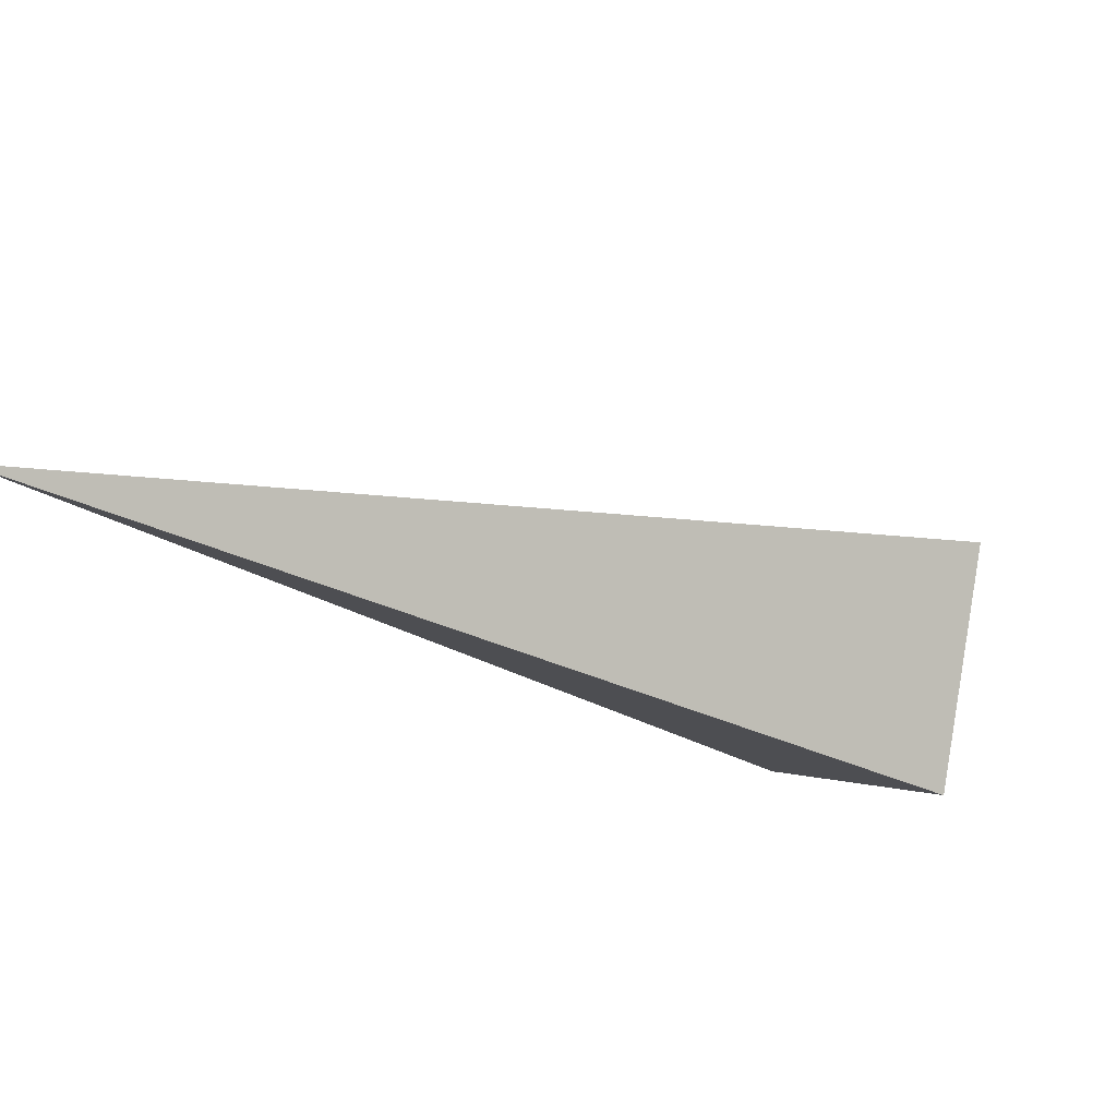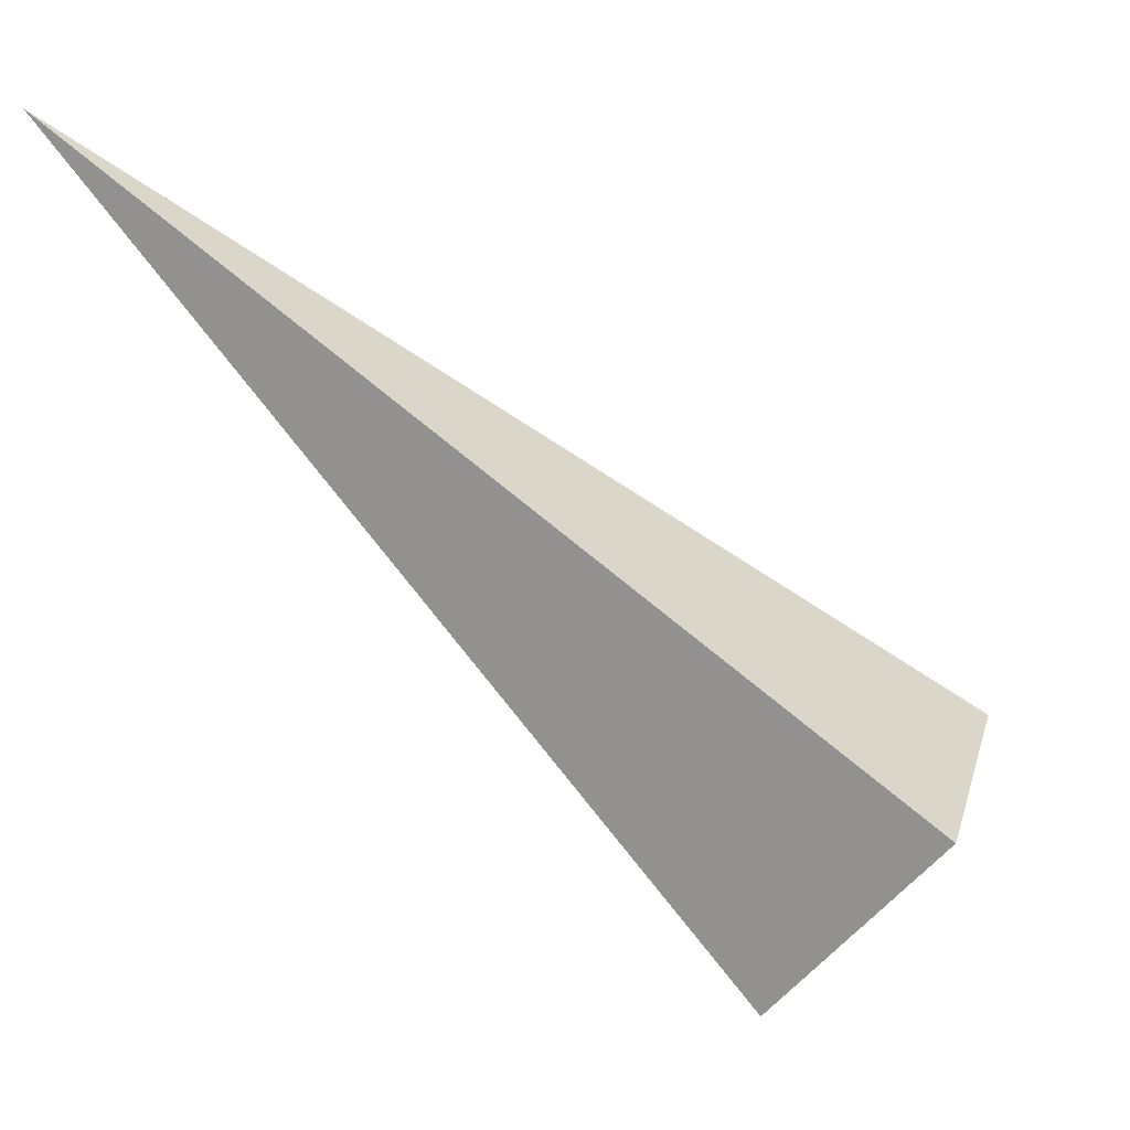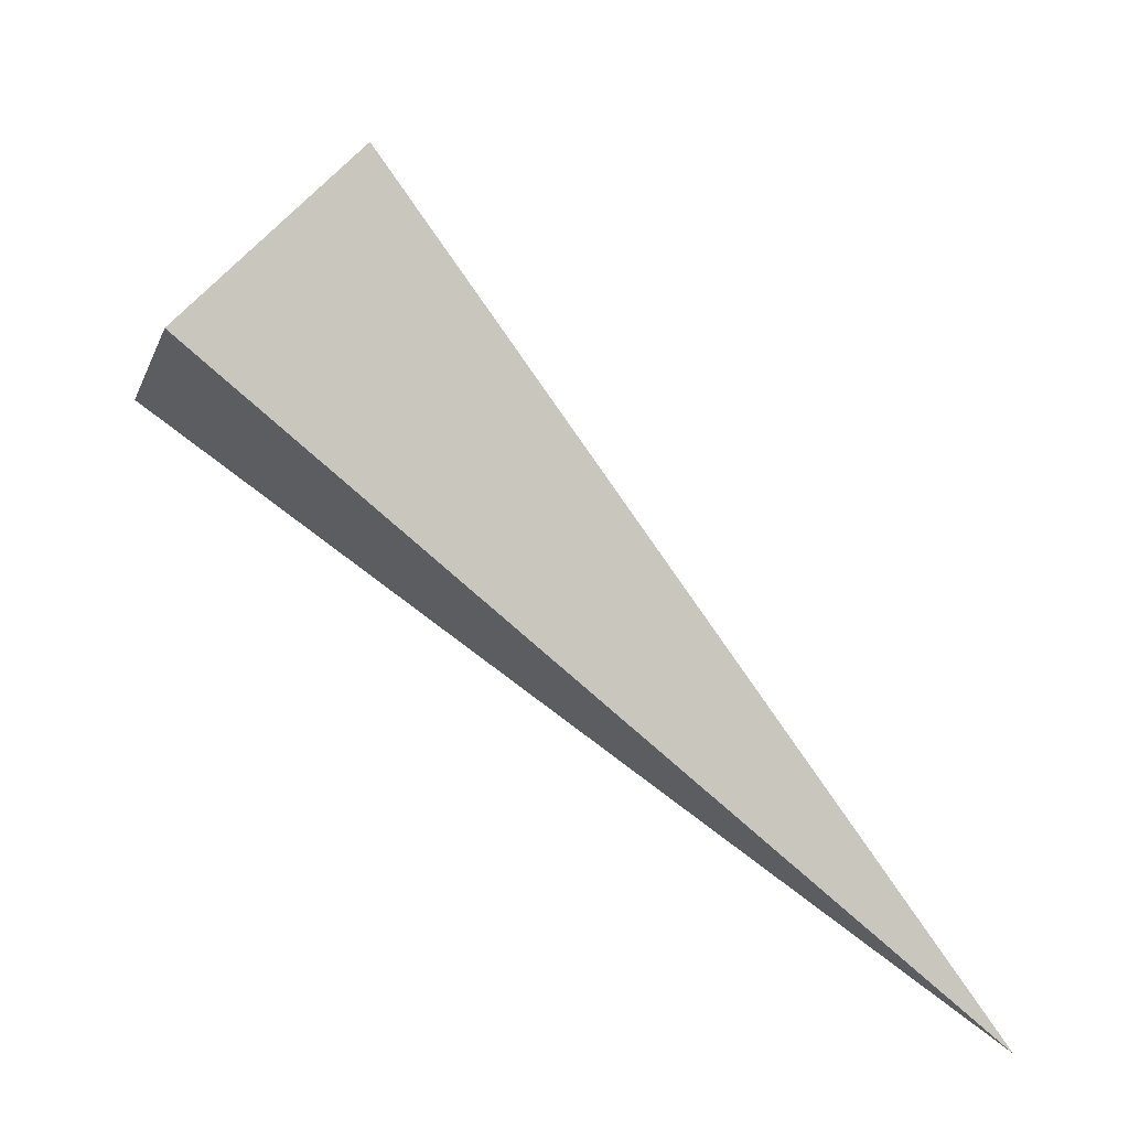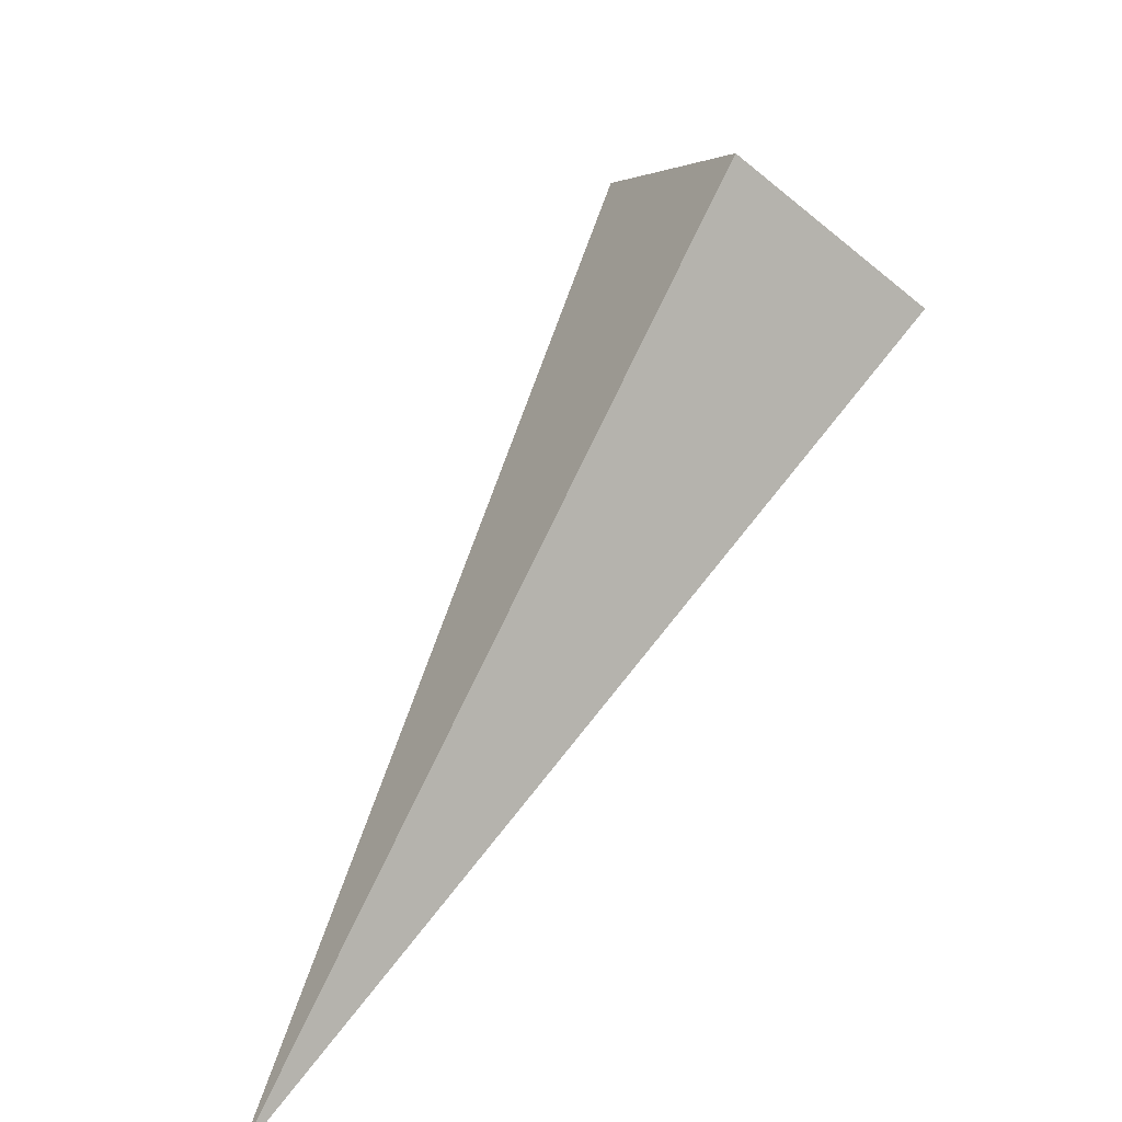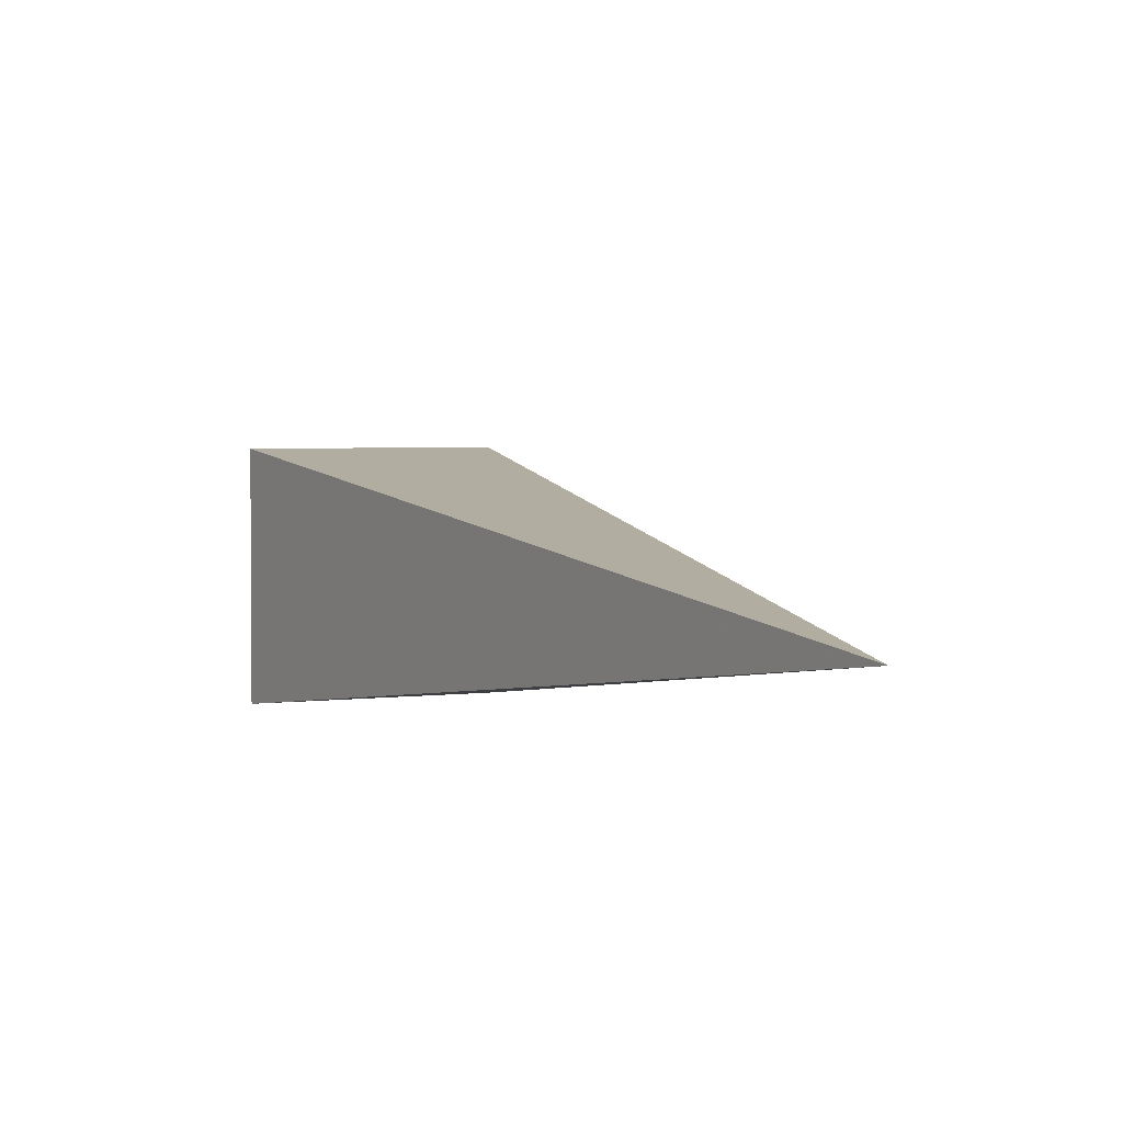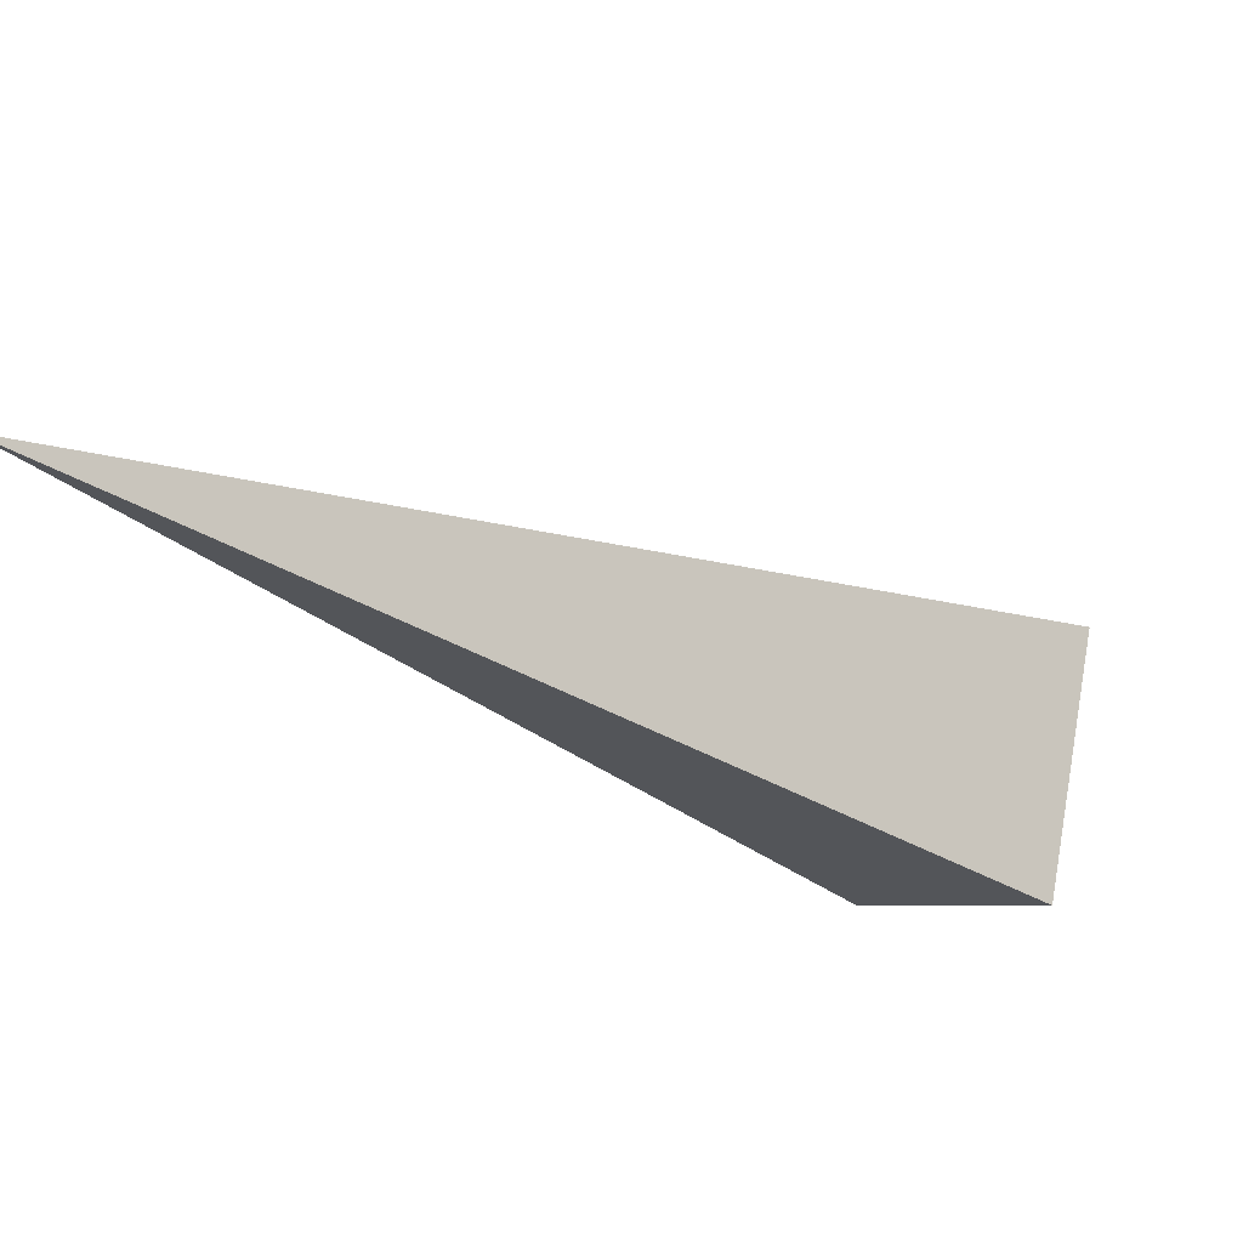
<metadata>
{"format":"obj","ext":"obj","renderer":"f3d","projection":"perspective","resolution":1024,"background":"white","views":[{"elev":-50.2,"azim":101.6,"up":"+Y"},{"elev":5.2,"azim":151.7,"up":"+Z"},{"elev":-56.9,"azim":-86.9,"up":"+Y"},{"elev":52.4,"azim":76.3,"up":"+Y"},{"elev":50.2,"azim":29.9,"up":"+Z"},{"elev":-58.4,"azim":100.9,"up":"+Y"}]}
</metadata>
<code>
o 2389367354560
v 5807 234.5 -630.9
v 5807 234.8 -630.5
v 5808 233.8 -629.3
v 5808 233.8 -629.3
v 5807 234.8 -630.5
v 5807 234.5 -630.4
v 5808 233.8 -629.3
v 5808 233.8 -629.3
v 5807 234.5 -630.4
v 5807 234.1 -630.7
v 5808 233.8 -629.3
v 5808 233.8 -629.3
v 5807 234.1 -630.7
v 5807 234.5 -630.9
v 5808 233.8 -629.3
v 5808 233.8 -629.3
v 5807 234.5 -630.9
v 5807 234.8 -630.5
v 5807 234.5 -630.4
v 5807 234.1 -630.7
f 1 2 3
f 5 6 7
f 9 10 11
f 13 14 15
f 17 18 19

</code>
